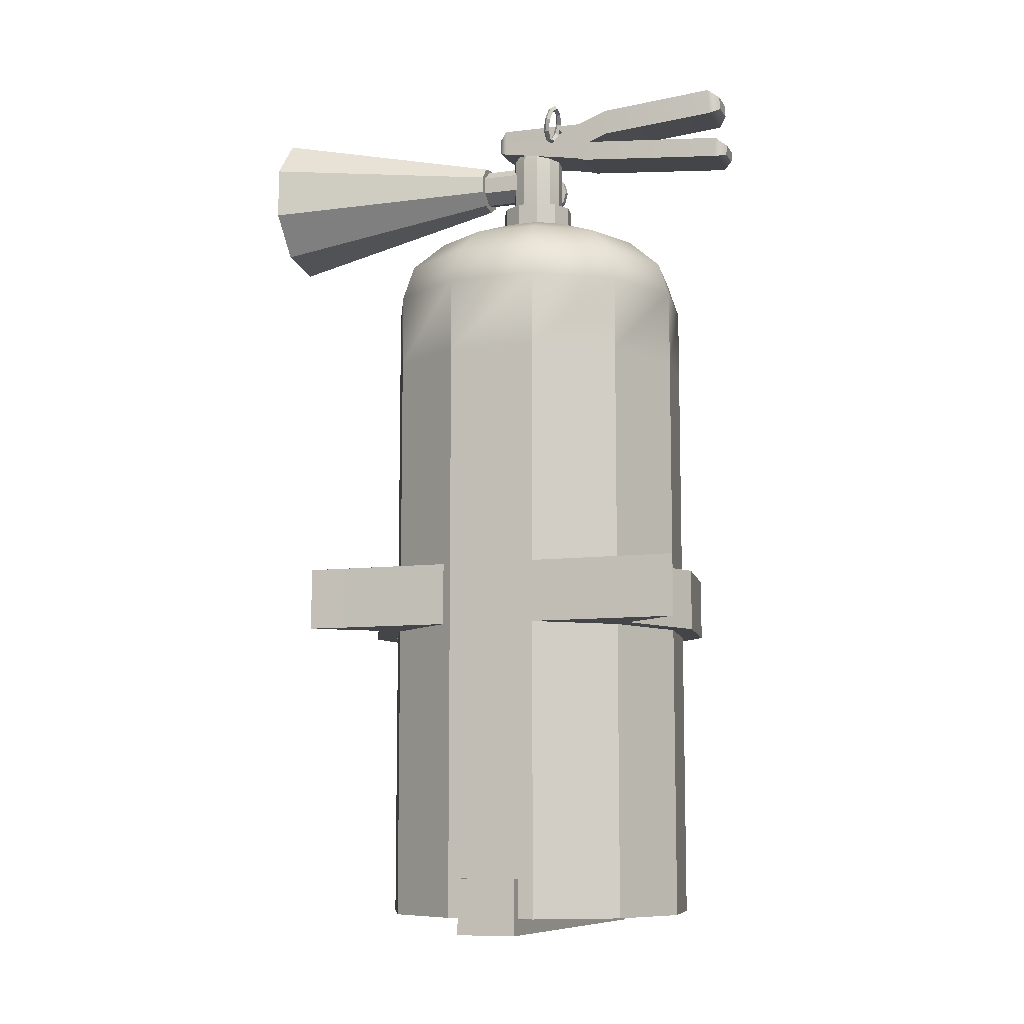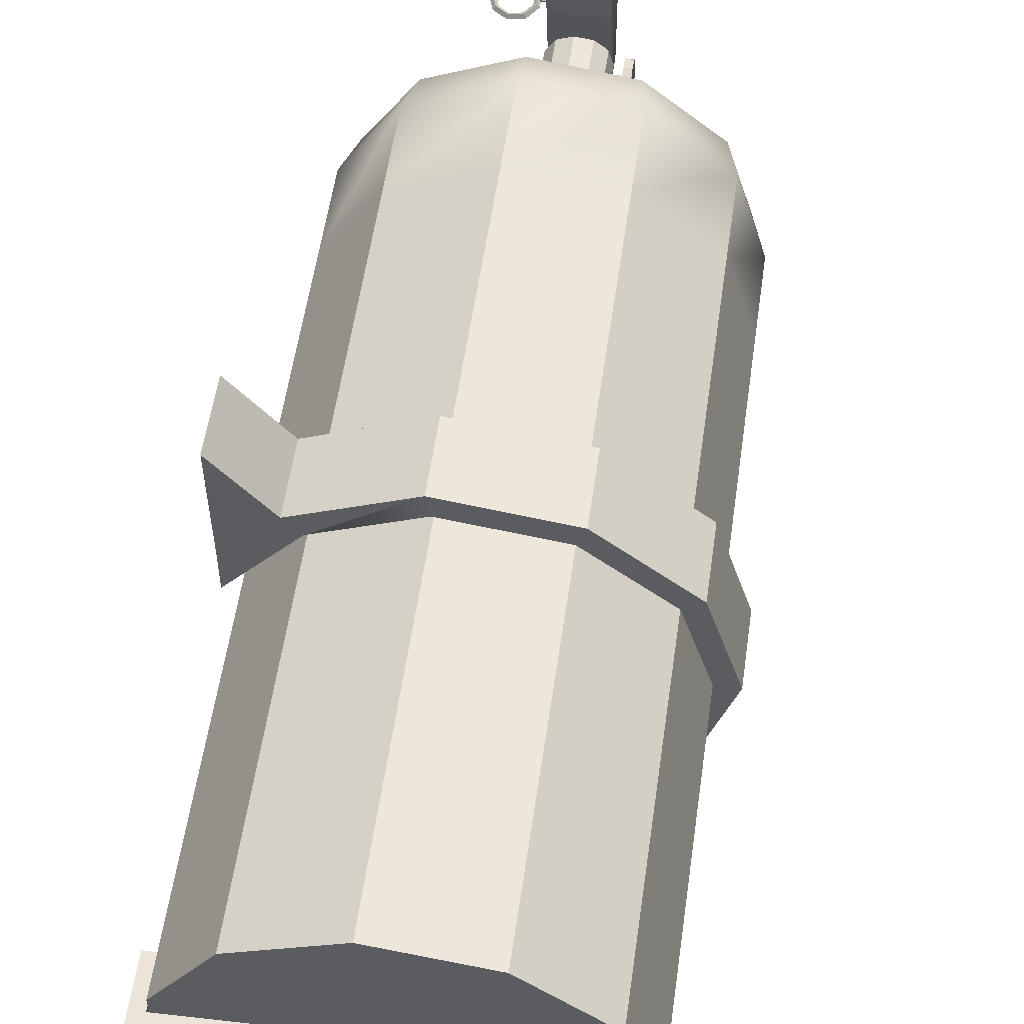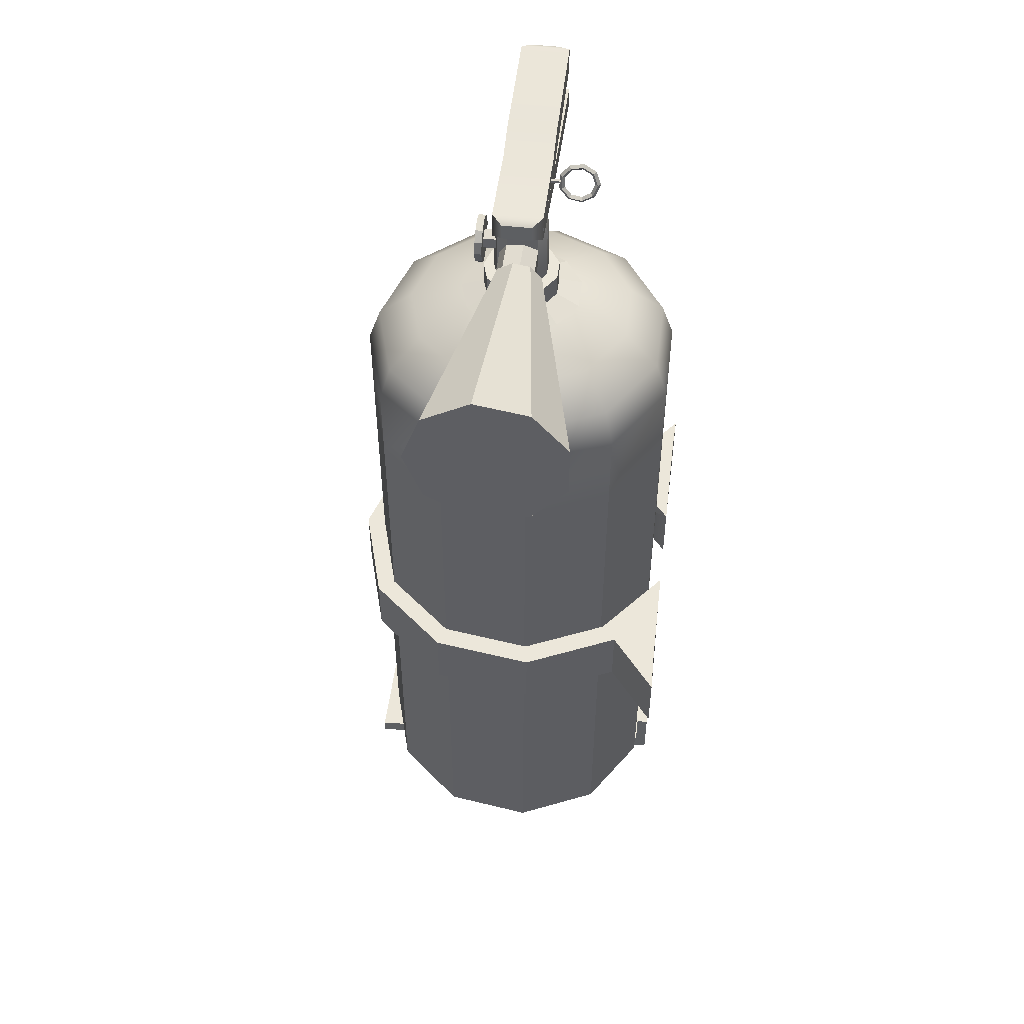
<metadata>
{"format":"obj","ext":"obj","renderer":"f3d","projection":"perspective","resolution":1024,"background":"white","views":[{"elev":-9.1,"azim":-70.4,"up":"+Y"},{"elev":55.4,"azim":8.1,"up":"+Z"},{"elev":50.3,"azim":-173.0,"up":"+Y"}]}
</metadata>
<code>
o Top_Bolt_Mesh.001
v 0.8978 1.24 -0.5406
v 1.012 1.24 -0.6139
v 0.5283 1.24 -1.033
v 0.472 1.24 -0.9096
v -0.105 0.8522 1.124
v -0.6871 0.8522 0.8582
v -0.5983 0.8522 0.7557
v -0.5983 0.8522 0.7557
v -0.08574 0.8522 0.9898
v -0.5983 1.24 0.7558
v -0.08574 1.24 0.9898
v 0.8978 0.8522 -0.5406
v 1.012 0.8522 -0.6139
v 1.192 0.8522 -0
v 1.057 0.8522 -0
v -0.105 1.24 1.124
v -0.6871 1.24 0.8582
v 1.057 1.24 0
v 1.192 1.24 0
v 0.472 0.8522 0.9096
v 0.5283 0.8522 1.033
v -0.5983 1.24 0.7558
v 1.012 0.8522 0.6139
v 0.8978 0.8522 0.5406
v 0.472 1.24 0.9096
v 0.8978 1.24 0.5406
v 0.5283 1.24 1.033
v 1.012 1.24 0.6139
v -0.9684 1.24 0.5355
v -0.9684 1.24 0.2949
v 0.472 0.8522 -0.9096
v 0.5283 0.8522 -1.033
v -0.9684 0.8522 0.5355
v -0.9684 0.8522 0.2949
v -0.105 1.24 -1.124
v -0.08574 1.24 -0.9898
v -0.08574 0.8522 -0.9898
v -0.105 0.8522 -1.124
v -0.6871 1.24 -0.8582
v -0.5983 1.24 -0.7558
v -0.9684 1.24 -0.2949
v -0.9684 1.24 -0.5355
v -0.5983 0.8522 -0.7558
v -0.9684 0.8522 -0.2949
v -0.9684 0.8522 -0.5355
v -0.6871 0.8522 -0.8582
v -0.9697 0.8522 0.9902
v -0.9751 0.8522 1.226
v -0.9751 1.24 1.226
v -0.9697 1.24 0.9902
v -0.9751 1.24 -1.226
v -0.9697 1.24 -0.9902
v -0.9751 0.8522 -1.226
v -0.9697 0.8522 -0.9902
f 1 2 3 4
f 5 6 7 8 9
f 9 8 10 11
f 12 13 14 15
f 6 5 16 17
f 12 15 18 1
f 14 13 2 19
f 18 19 2 1
f 20 21 5 9
f 17 16 11 10 22
f 15 14 23 24
f 20 9 11 25
f 15 24 26 18
f 5 21 27 16
f 24 23 21 20
f 23 14 19 28
f 24 20 25 26
f 11 16 27 25
f 26 28 19 18
f 21 23 28 27
f 25 27 28 26
f 29 17 22 30
f 31 12 1 4
f 13 32 3 2
f 47 48 49 50
f 31 32 13 12
f 30 22 10 8 7 34
f 34 7 6 33
f 33 29 30 34
f 4 3 35 36
f 37 31 4 36
f 32 38 35 3
f 37 38 32 31
f 36 35 39 40
f 41 40 39 42
f 43 37 36 40
f 44 43 40 41
f 44 41 42 45
f 38 46 39 35
f 52 51 53 54
f 43 46 38 37
f 45 46 43 44
f 33 6 48 47
f 6 17 49 48
f 17 29 50 49
f 29 33 47 50
f 42 39 51 52
f 39 46 53 51
f 46 45 54 53
f 45 42 52 54
o Bottom_bolt_Mesh.002
v -0.9709 -1.096 0.1864
v 1.141 -1.096 0.2855
v -0.9709 -1.003 0.1864
v 1.141 -1.003 0.2855
v -0.9709 -1.003 -0.1864
v 1.141 -1.003 -0.2855
v -0.9709 -1.096 -0.1864
v 1.141 -1.096 -0.2855
v -0.898 -1.096 0.19
v -0.898 -1.003 0.19
v -0.898 -1.003 -0.19
v -0.898 -1.096 -0.19
v -0.9709 -0.7512 0.1864
v -0.898 -0.7512 0.19
v -0.898 -0.7512 -0.19
v -0.9709 -0.7512 -0.1864
f 55 63 64 57
f 67 68 69 70
f 59 65 66 61
f 61 66 63 55
f 56 62 60 58
f 61 55 57 59
f 63 56 58 64
f 65 64 58 60
f 66 65 60 62
f 63 66 62 56
f 57 64 68 67
f 64 65 69 68
f 65 59 70 69
f 59 57 67 70
o Extinguisher_Mesh.003
v 0.3466 4.019 -0.1382
v 0.3466 3.966 -0.08465
v 0.3466 3.946 -0.01149
v 0.3466 3.966 0.06168
v 0.3466 4.019 0.1152
v 0.3466 4.092 0.1348
v 0.3466 4.166 0.1152
v 0.3466 4.219 0.06168
v 0.3466 4.239 -0.01149
v 0.3466 4.219 -0.08465
v 0.3466 4.166 -0.1382
v 0.3466 4.092 -0.1578
v 0.3026 4.019 -0.1382
v 0.3026 3.966 -0.08465
v 0.3026 3.946 -0.01149
v 0.3026 3.966 0.06168
v 0.3026 4.019 0.1152
v 0.3026 4.092 0.1348
v 0.3026 4.166 0.1152
v 0.3026 4.219 0.06168
v 0.3026 4.239 -0.01149
v 0.3026 4.219 -0.08465
v 0.3026 4.166 -0.1382
v 0.3026 4.092 -0.1578
v 0.3466 4.092 -0.01149
v 0.3026 4.092 -0.01149
v 0.3358 4.157 0.0071
v 0.3358 4.135 -0.06015
v 0.3358 4.064 -0.06015
v 0.3358 4.042 0.0071
v 0.3358 4.1 0.04866
v 0.1168 4.157 0.0071
v 0.1168 4.135 -0.06015
v 0.1168 4.064 -0.06015
v 0.1168 4.042 0.0071
v 0.1168 4.1 0.04866
v 0.3358 4.1 -0.01149
v 0.1168 4.1 -0.01149
v -0.3234 4.454 0.2315
v -0.2678 4.485 0.2389
v -0.2045 4.474 0.2363
v -0.1633 4.426 0.2251
v -0.1633 4.364 0.2104
v -0.2045 4.316 0.1991
v -0.2678 4.305 0.1966
v -0.3234 4.336 0.2039
v -0.3453 4.395 0.2177
v -0.3372 4.469 0.2166
v -0.2709 4.506 0.2254
v -0.1955 4.493 0.2223
v -0.1463 4.436 0.2089
v -0.1463 4.362 0.1914
v -0.1955 4.305 0.178
v -0.2709 4.292 0.175
v -0.3372 4.329 0.1837
v -0.3634 4.399 0.2002
v -0.351 4.476 0.2368
v -0.274 4.52 0.247
v -0.1865 4.505 0.2435
v -0.1294 4.438 0.2279
v -0.1294 4.352 0.2076
v -0.1865 4.285 0.192
v -0.274 4.27 0.1885
v -0.351 4.314 0.1986
v -0.3814 4.395 0.2177
v -0.3372 4.461 0.2517
v -0.2709 4.498 0.2605
v -0.1955 4.485 0.2574
v -0.1463 4.428 0.244
v -0.1463 4.354 0.2265
v -0.1955 4.296 0.2131
v -0.2709 4.284 0.2101
v -0.3372 4.321 0.2188
v -0.3634 4.391 0.2353
v -0.01149 4.409 0.2203
v -0.01149 4.404 0.2059
v -0.01149 4.389 0.2059
v -0.01149 4.384 0.2203
v -0.01149 4.397 0.2293
v -0.1472 4.409 0.2203
v -0.1472 4.404 0.2059
v -0.1472 4.389 0.2059
v -0.1472 4.384 0.2203
v -0.1472 4.397 0.2293
v -0.01149 4.397 0.2163
v -0.1472 4.397 0.2163
v -0.07632 4.277 0.3539
v 0.23 4.277 0.3539
v -0.07632 4.443 0.3565
v 0.23 4.443 0.3565
v -0.07632 4.452 -0.1887
v 0.23 4.452 -0.1887
v -0.07632 4.286 -0.1913
v 0.23 4.286 -0.1913
v -0.07632 4.35 0.559
v 0.23 4.35 0.559
v 0.23 4.516 0.5465
v -0.07632 4.516 0.5465
v -0.07632 4.406 1.296
v 0.23 4.406 1.296
v 0.23 4.572 1.283
v -0.07632 4.572 1.283
v -0.002591 4.453 1.355
v 0.1562 4.453 1.355
v 0.1562 4.539 1.348
v -0.002591 4.539 1.348
v -0.01417 4.419 -0.2465
v 0.1678 4.419 -0.2465
v 0.1678 4.32 -0.2481
v -0.01417 4.32 -0.2481
v 0.1501 4.182 -0.3614
v 0.04405 4.206 -0.3614
v -0.04101 4.138 -0.3614
v -0.04101 4.029 -0.3614
v 0.04405 3.961 -0.3614
v 0.1501 3.986 -0.3614
v 0.1973 4.084 -0.3614
v 0.1501 4.182 -0.1107
v 0.04405 4.206 -0.1107
v -0.04101 4.138 -0.1107
v -0.04101 4.029 -0.1107
v 0.04405 3.961 -0.1107
v 0.1501 3.986 -0.1107
v 0.1973 4.084 -0.1107
v 0.07195 4.084 -0.3614
v 0.07195 4.084 -0.1107
v 0.9114 -0.9965 -0.5406
v 0.4856 -0.9965 -0.9096
v -0.07214 -0.9965 -0.9898
v -0.5847 -0.9965 -0.7558
v -0.8893 -0.9965 -0.2817
v -0.8893 -0.9965 0.2817
v -0.5847 -0.9965 0.7557
v -0.07214 -0.9965 0.9898
v 0.4856 -0.9965 0.9096
v 0.9114 -0.9965 0.5406
v 1.07 -0.9965 -0
v 0.9114 3.151 -0.5406
v 0.4856 3.151 -0.9096
v -0.07214 3.151 -0.9898
v -0.5847 3.151 -0.7557
v -0.8893 3.151 -0.2817
v -0.8893 3.151 0.2817
v -0.5847 3.151 0.7558
v -0.07214 3.151 0.9898
v 0.4856 3.151 0.9096
v 0.9114 3.151 0.5406
v 1.07 3.151 1e-06
v 0.8474 3.372 -0.4995
v 0.454 3.372 -0.8404
v -0.06131 3.372 -0.9145
v -0.5348 3.372 -0.6982
v -0.8163 3.372 -0.2603
v -0.8163 3.372 0.2603
v -0.5348 3.372 0.6982
v -0.06131 3.372 0.9145
v 0.454 3.372 0.8404
v 0.8474 3.372 0.4995
v 0.9941 3.372 1e-06
v 0.665 3.559 -0.3823
v 0.3639 3.559 -0.6432
v -0.03046 3.559 -0.6999
v -0.3929 3.559 -0.5344
v -0.6083 3.559 -0.1992
v -0.6083 3.559 0.1992
v -0.3929 3.559 0.5344
v -0.03046 3.559 0.6999
v 0.3639 3.559 0.6432
v 0.665 3.559 0.3823
v 0.7773 3.559 1e-06
v 0.3921 3.684 -0.2069
v 0.2291 3.684 -0.3481
v 0.01571 3.684 -0.3788
v -0.1804 3.684 -0.2892
v -0.297 3.684 -0.1078
v -0.297 3.684 0.1078
v -0.1804 3.684 0.2892
v 0.01571 3.684 0.3788
v 0.2291 3.684 0.3481
v 0.3921 3.684 0.2069
v 0.4529 3.684 1e-06
v 0.1723 3.736 -0.2172
v 0.0391 3.736 -0.2364
v -0.08331 3.736 -0.1805
v -0.1561 3.736 -0.06728
v -0.1561 3.736 0.06728
v -0.08331 3.736 0.1805
v 0.0391 3.736 0.2364
v 0.1723 3.736 0.2172
v 0.274 3.736 0.1291
v 0.3119 3.736 1e-06
v 0.274 3.736 -0.1291
v 0.1723 3.874 -0.2172
v 0.0391 3.874 -0.2364
v -0.08331 3.874 -0.1805
v -0.1561 3.874 -0.06728
v -0.1561 3.874 0.06728
v -0.08331 3.874 0.1805
v 0.0391 3.874 0.2364
v 0.1723 3.874 0.2172
v 0.274 3.874 0.1291
v 0.3119 3.874 1e-06
v 0.274 3.874 -0.1291
v 0.145 3.874 -0.1544
v 0.05034 3.874 -0.168
v -0.03664 3.874 -0.1283
v -0.08834 3.874 -0.04781
v -0.08834 3.874 0.04781
v -0.03664 3.874 0.1283
v 0.05034 3.874 0.168
v 0.145 3.874 0.1544
v 0.2172 3.874 0.09175
v 0.2442 3.874 1e-06
v 0.2172 3.874 -0.09175
v 0.145 4.227 -0.1544
v 0.05034 4.227 -0.168
v -0.03664 4.227 -0.1283
v -0.08834 4.227 -0.04781
v -0.08834 4.227 0.04781
v -0.03664 4.227 0.1283
v 0.05034 4.227 0.168
v 0.145 4.227 0.1544
v 0.2172 4.227 0.09175
v 0.2442 4.227 1e-06
v 0.2172 4.227 -0.09175
v -0.8893 2.68 -0.2817
v -0.5847 2.68 -0.7557
v -0.07214 2.68 -0.9898
v 0.4856 2.68 -0.9096
v 0.9114 2.68 -0.5406
v 1.07 2.68 0
v 0.9114 2.68 0.5406
v 0.4856 2.68 0.9096
v -0.07214 2.68 0.9898
v -0.5847 2.68 0.7558
v -0.8893 2.68 0.2817
v -0.8893 1.823 -0.2817
v -0.5847 1.823 -0.7557
v -0.07214 1.823 -0.9898
v 0.4856 1.823 -0.9096
v 0.9114 1.823 -0.5406
v 1.07 1.823 0
v 0.9114 1.823 0.5406
v 0.4856 1.823 0.9096
v -0.07214 1.823 0.9898
v -0.5847 1.823 0.7558
v -0.8893 1.823 0.2817
v 0.1099 4.375 -0.07352
v 0.06479 4.375 -0.08
v 0.02336 4.375 -0.06108
v -0.001263 4.375 -0.02277
v -0.001263 4.375 0.02277
v 0.02336 4.375 0.06109
v 0.06479 4.375 0.08
v 0.1099 4.375 0.07352
v 0.1443 4.375 0.0437
v 0.1571 4.375 1e-06
v 0.1443 4.375 -0.0437
v -0.07658 4.198 0.3259
v 0.2302 4.198 0.3259
v -0.07658 4.326 0.3374
v 0.2302 4.326 0.3374
v -0.07658 4.373 -0.1812
v 0.2302 4.373 -0.1812
v -0.07658 4.284 -0.1818
v 0.2302 4.284 -0.1818
v -0.07658 4.177 0.3948
v 0.2302 4.177 0.3948
v 0.2302 4.305 0.4064
v -0.07658 4.305 0.4064
v -0.07658 4.094 1.323
v 0.2302 4.094 1.323
v 0.2302 4.222 1.335
v -0.07658 4.222 1.335
v -0.000264 4.119 1.391
v 0.1539 4.119 1.391
v 0.1539 4.184 1.396
v -0.000264 4.184 1.396
v 0.4183 4.388 -1.816
v 0.132 4.553 -1.816
v -0.1936 4.496 -1.816
v -0.4061 4.243 -1.816
v -0.4061 3.912 -1.816
v -0.1936 3.659 -1.816
v 0.132 3.602 -1.816
v 0.4183 3.767 -1.816
v 0.5313 4.078 -1.816
v 0.1779 4.178 -0.3601
v 0.08512 4.232 -0.3601
v -0.02044 4.213 -0.3601
v -0.08934 4.131 -0.3601
v -0.08934 4.024 -0.3601
v -0.02044 3.942 -0.3601
v 0.08512 3.923 -0.3601
v 0.1779 3.977 -0.3601
v 0.2146 4.078 -0.3601
v 0.04806 4.078 -1.816
v 0.05791 4.078 -0.3601
f 71 72 84 83
f 72 73 85 84
f 73 74 86 85
f 74 75 87 86
f 75 76 88 87
f 76 77 89 88
f 77 78 90 89
f 78 79 91 90
f 79 80 92 91
f 80 81 93 92
f 81 82 94 93
f 82 71 83 94
f 72 71 95
f 73 72 95
f 74 73 95
f 75 74 95
f 76 75 95
f 77 76 95
f 78 77 95
f 79 78 95
f 80 79 95
f 81 80 95
f 82 81 95
f 71 82 95
f 83 84 96
f 84 85 96
f 85 86 96
f 86 87 96
f 87 88 96
f 88 89 96
f 89 90 96
f 90 91 96
f 91 92 96
f 92 93 96
f 93 94 96
f 94 83 96
f 97 98 103 102
f 98 99 104 103
f 99 100 105 104
f 100 101 106 105
f 101 97 102 106
f 98 97 107
f 99 98 107
f 100 99 107
f 101 100 107
f 97 101 107
f 102 103 108
f 103 104 108
f 104 105 108
f 105 106 108
f 106 102 108
f 110 109 118 119
f 111 110 119 120
f 112 111 120 121
f 113 112 121 122
f 114 113 122 123
f 115 114 123 124
f 116 115 124 125
f 117 116 125 126
f 109 117 126 118
f 119 118 127 128
f 120 119 128 129
f 121 120 129 130
f 122 121 130 131
f 123 122 131 132
f 124 123 132 133
f 125 124 133 134
f 126 125 134 135
f 118 126 135 127
f 128 127 136 137
f 129 128 137 138
f 130 129 138 139
f 131 130 139 140
f 132 131 140 141
f 133 132 141 142
f 134 133 142 143
f 135 134 143 144
f 127 135 144 136
f 137 136 109 110
f 138 137 110 111
f 139 138 111 112
f 140 139 112 113
f 141 140 113 114
f 142 141 114 115
f 143 142 115 116
f 144 143 116 117
f 136 144 117 109
f 145 146 151 150
f 146 147 152 151
f 147 148 153 152
f 148 149 154 153
f 149 145 150 154
f 146 145 155
f 147 146 155
f 148 147 155
f 149 148 155
f 145 149 155
f 150 151 156
f 151 152 156
f 152 153 156
f 153 154 156
f 154 150 156
f 173 174 175 176
f 159 160 162 161
f 177 178 179 180
f 163 164 158 157
f 158 164 162 160
f 163 157 159 161
f 157 158 166 165
f 158 160 167 166
f 160 159 168 167
f 159 157 165 168
f 165 166 170 169
f 166 167 171 170
f 167 168 172 171
f 168 165 169 172
f 169 170 174 173
f 170 171 175 174
f 171 172 176 175
f 172 169 173 176
f 161 162 178 177
f 162 164 179 178
f 164 163 180 179
f 163 161 177 180
f 181 182 189 188
f 182 183 190 189
f 183 184 191 190
f 184 185 192 191
f 185 186 193 192
f 186 187 194 193
f 187 181 188 194
f 182 181 195
f 183 182 195
f 184 183 195
f 185 184 195
f 186 185 195
f 187 186 195
f 181 187 195
f 188 189 196
f 189 190 196
f 190 191 196
f 191 192 196
f 192 193 196
f 193 194 196
f 194 188 196
f 197 198 310 311
f 198 199 309 310
f 199 200 308 309
f 200 201 307 308
f 201 202 317 307
f 202 203 316 317
f 203 204 315 316
f 204 205 314 315
f 205 206 313 314
f 206 207 312 313
f 207 197 311 312
f 208 209 220 219
f 209 210 221 220
f 210 211 222 221
f 211 212 223 222
f 212 213 224 223
f 213 214 225 224
f 214 215 226 225
f 215 216 227 226
f 216 217 228 227
f 217 218 229 228
f 218 208 219 229
f 219 220 231 230
f 220 221 232 231
f 221 222 233 232
f 222 223 234 233
f 223 224 235 234
f 224 225 236 235
f 225 226 237 236
f 226 227 238 237
f 227 228 239 238
f 228 229 240 239
f 229 219 230 240
f 230 231 242 241
f 231 232 243 242
f 232 233 244 243
f 233 234 245 244
f 234 235 246 245
f 235 236 247 246
f 236 237 248 247
f 237 238 249 248
f 238 239 250 249
f 239 240 251 250
f 240 230 241 251
f 198 197 207 206 205 204 203 202 201 200 199
f 318 319 320 321 322 323 324 325 326 327 328
f 242 243 253 252
f 243 244 254 253
f 244 245 255 254
f 245 246 256 255
f 246 247 257 256
f 247 248 258 257
f 248 249 259 258
f 249 250 260 259
f 250 251 261 260
f 251 241 262 261
f 241 242 252 262
f 252 253 264 263
f 253 254 265 264
f 254 255 266 265
f 255 256 267 266
f 256 257 268 267
f 257 258 269 268
f 258 259 270 269
f 259 260 271 270
f 260 261 272 271
f 261 262 273 272
f 262 252 263 273
f 263 264 275 274
f 264 265 276 275
f 265 266 277 276
f 266 267 278 277
f 267 268 279 278
f 268 269 280 279
f 269 270 281 280
f 270 271 282 281
f 271 272 283 282
f 272 273 284 283
f 273 263 274 284
f 274 275 286 285
f 275 276 287 286
f 276 277 288 287
f 277 278 289 288
f 278 279 290 289
f 279 280 291 290
f 280 281 292 291
f 281 282 293 292
f 282 283 294 293
f 283 284 295 294
f 284 274 285 295
f 297 296 212 211
f 298 297 211 210
f 299 298 210 209
f 300 299 209 208
f 301 300 208 218
f 302 301 218 217
f 303 302 217 216
f 304 303 216 215
f 305 304 215 214
f 306 305 214 213
f 296 306 213 212
f 308 307 296 297
f 309 308 297 298
f 310 309 298 299
f 311 310 299 300
f 312 311 300 301
f 313 312 301 302
f 314 313 302 303
f 315 314 303 304
f 316 315 304 305
f 317 316 305 306
f 307 317 306 296
f 285 286 319 318
f 286 287 320 319
f 287 288 321 320
f 288 289 322 321
f 289 290 323 322
f 290 291 324 323
f 291 292 325 324
f 292 293 326 325
f 293 294 327 326
f 294 295 328 327
f 295 285 318 328
f 345 346 347 348
f 331 332 334 333
f 333 334 336 335
f 335 336 330 329
f 330 336 334 332
f 335 329 331 333
f 329 330 338 337
f 330 332 339 338
f 332 331 340 339
f 331 329 337 340
f 337 338 342 341
f 338 339 343 342
f 339 340 344 343
f 340 337 341 344
f 341 342 346 345
f 342 343 347 346
f 343 344 348 347
f 344 341 345 348
f 349 350 359 358
f 350 351 360 359
f 351 352 361 360
f 352 353 362 361
f 353 354 363 362
f 354 355 364 363
f 355 356 365 364
f 356 357 366 365
f 357 349 358 366
f 350 349 367
f 351 350 367
f 352 351 367
f 353 352 367
f 354 353 367
f 355 354 367
f 356 355 367
f 357 356 367
f 349 357 367
f 358 359 368
f 359 360 368
f 360 361 368
f 361 362 368
f 362 363 368
f 363 364 368
f 364 365 368
f 365 366 368
f 366 358 368

</code>
